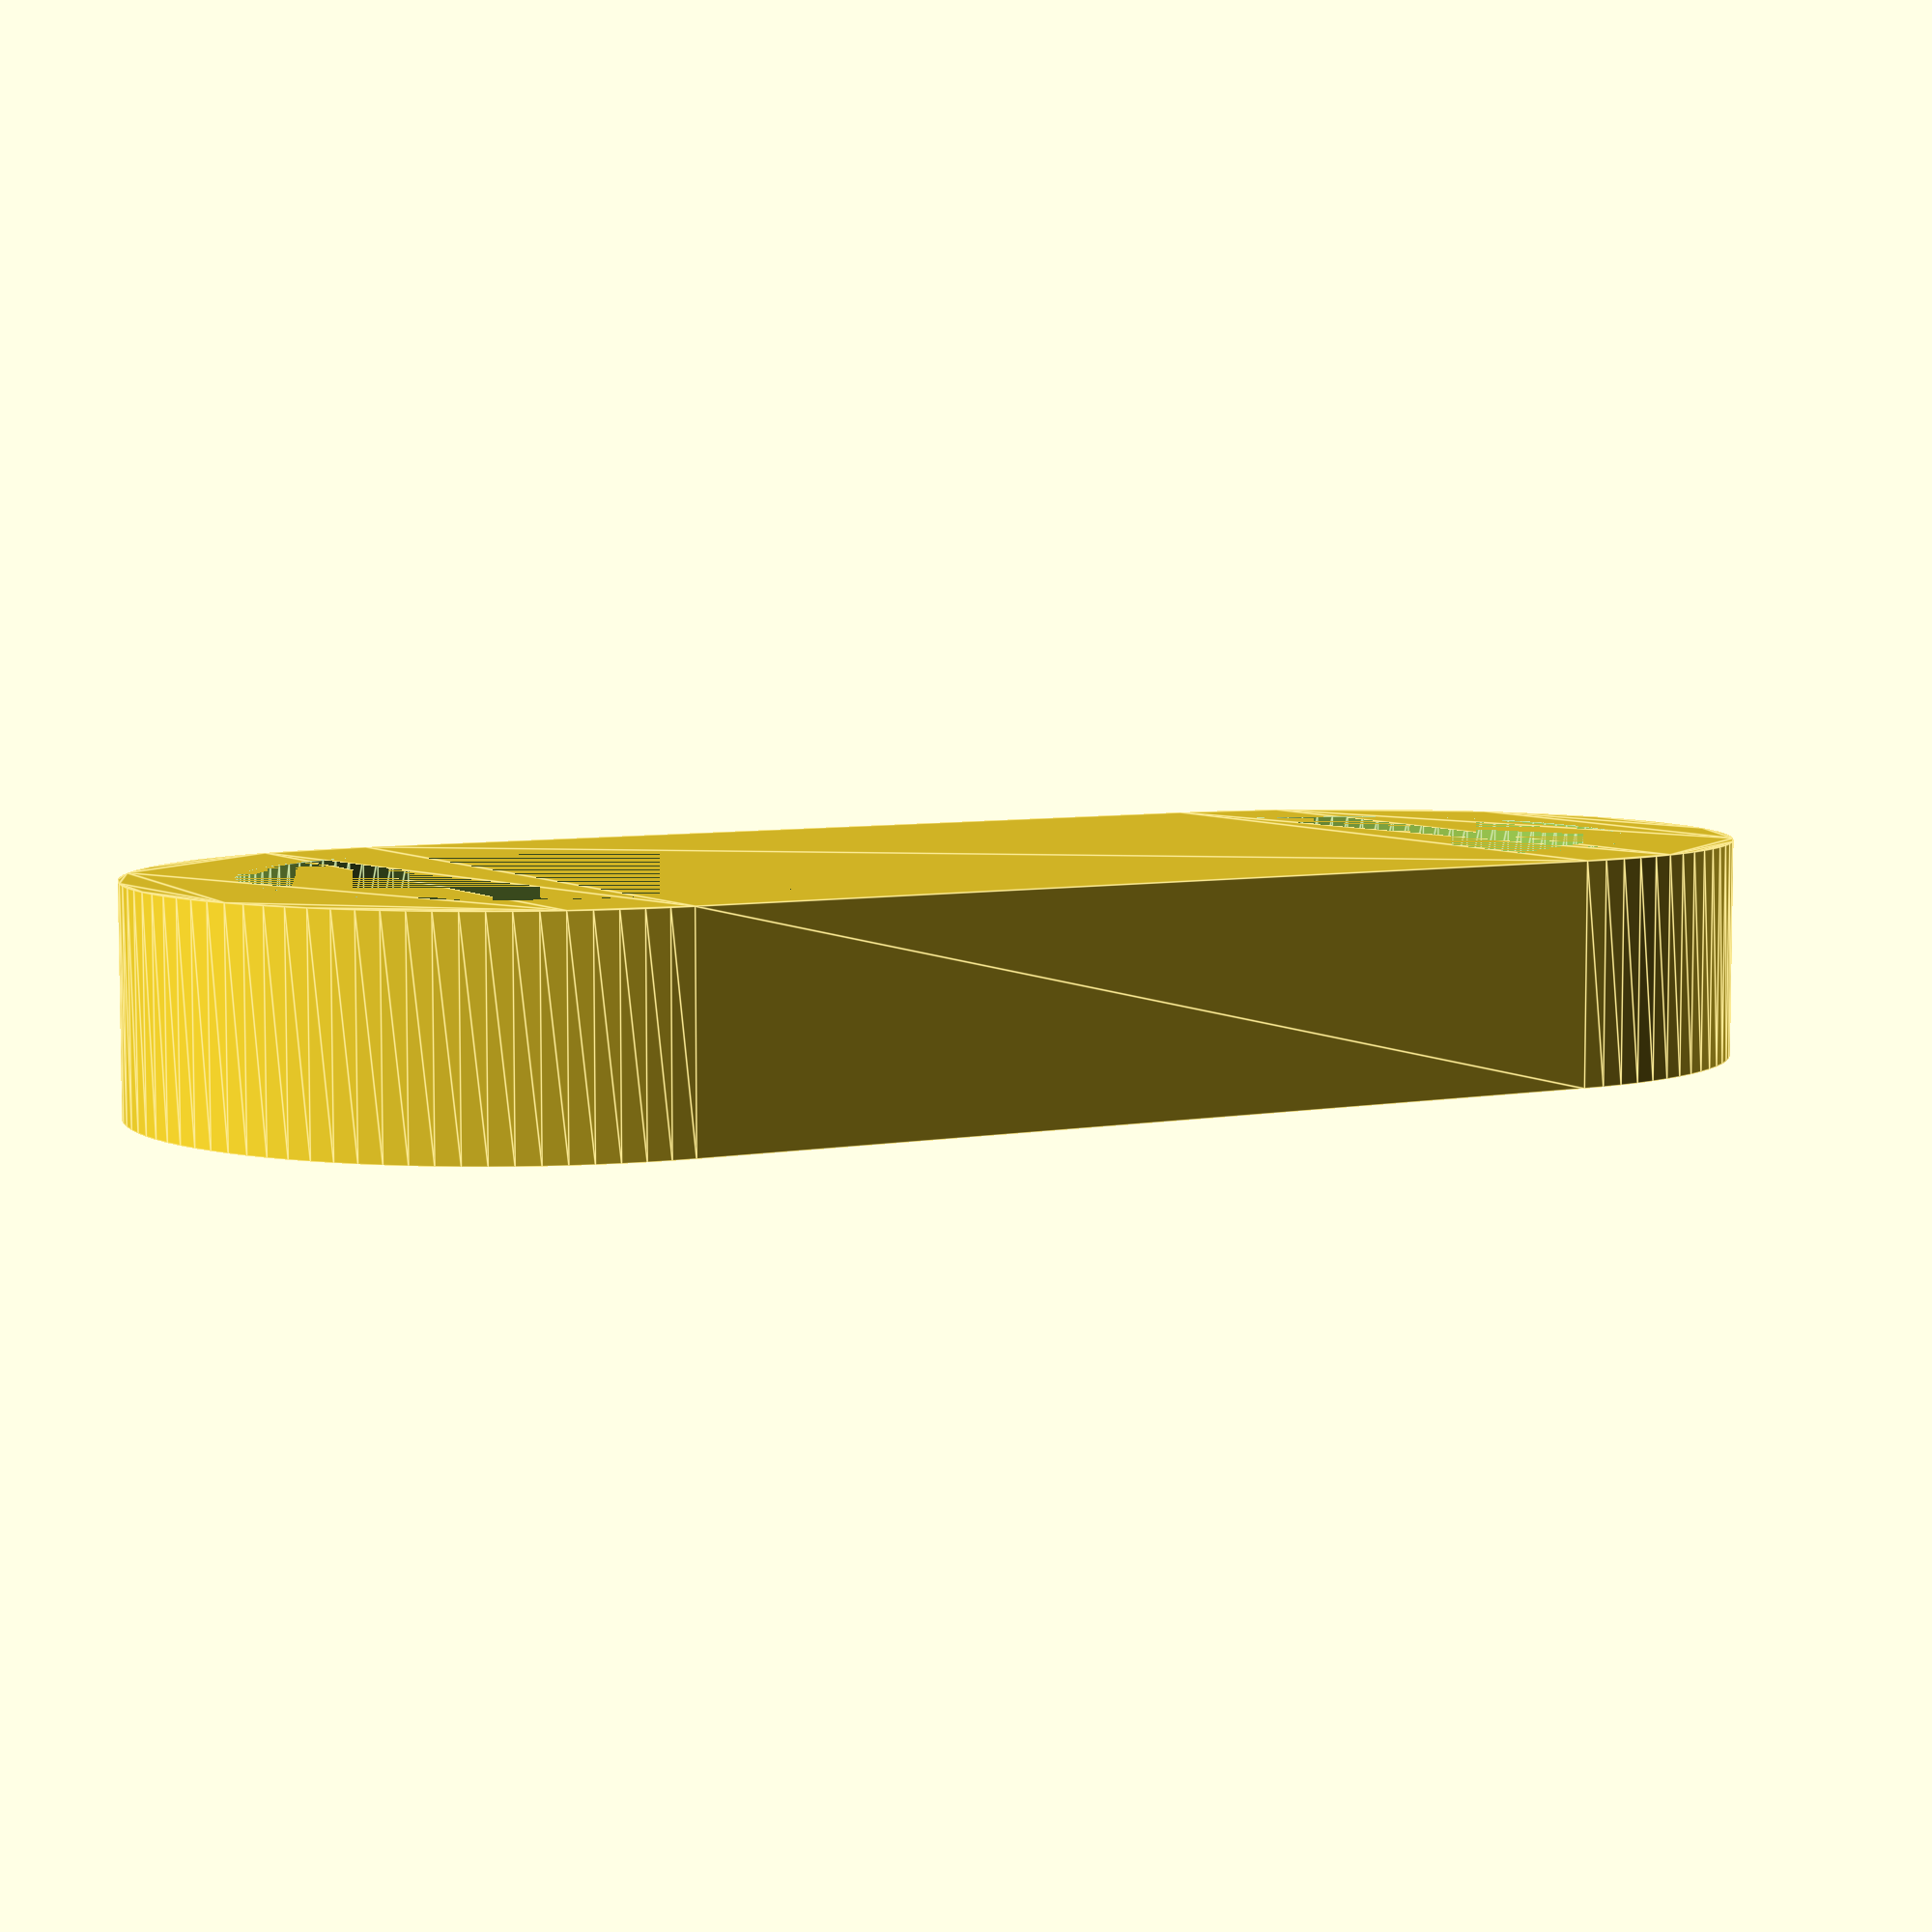
<openscad>
difference(){
    linear_extrude(6) hull(){
        translate([-13,0,0]) circle(10,$fn=100);
        translate([13,0,0]) circle(10,$fn=100);
    }
    translate([0,0,4]) linear_extrude(2) color("red") hull() {
        translate([-13,0,0]) circle(7.1,$fn=100);
        translate([13,0,0])  circle(7.1,$fn=100);
    }
    // 磁石埋め込み穴
    translate([-13,0,0.5]) linear_extrude(4) circle(3.1,$fn=100);
    translate([0,0,0.5]) linear_extrude(4) circle(3.1,$fn=100);
    translate([13,0,0.5]) linear_extrude(4) circle(3.1,$fn=100);
    // 穴強化スリット
    translate([-10,0,0.5]) linear_extrude(4) square([20,0.1]);
}
</openscad>
<views>
elev=84.0 azim=150.4 roll=360.0 proj=p view=edges
</views>
